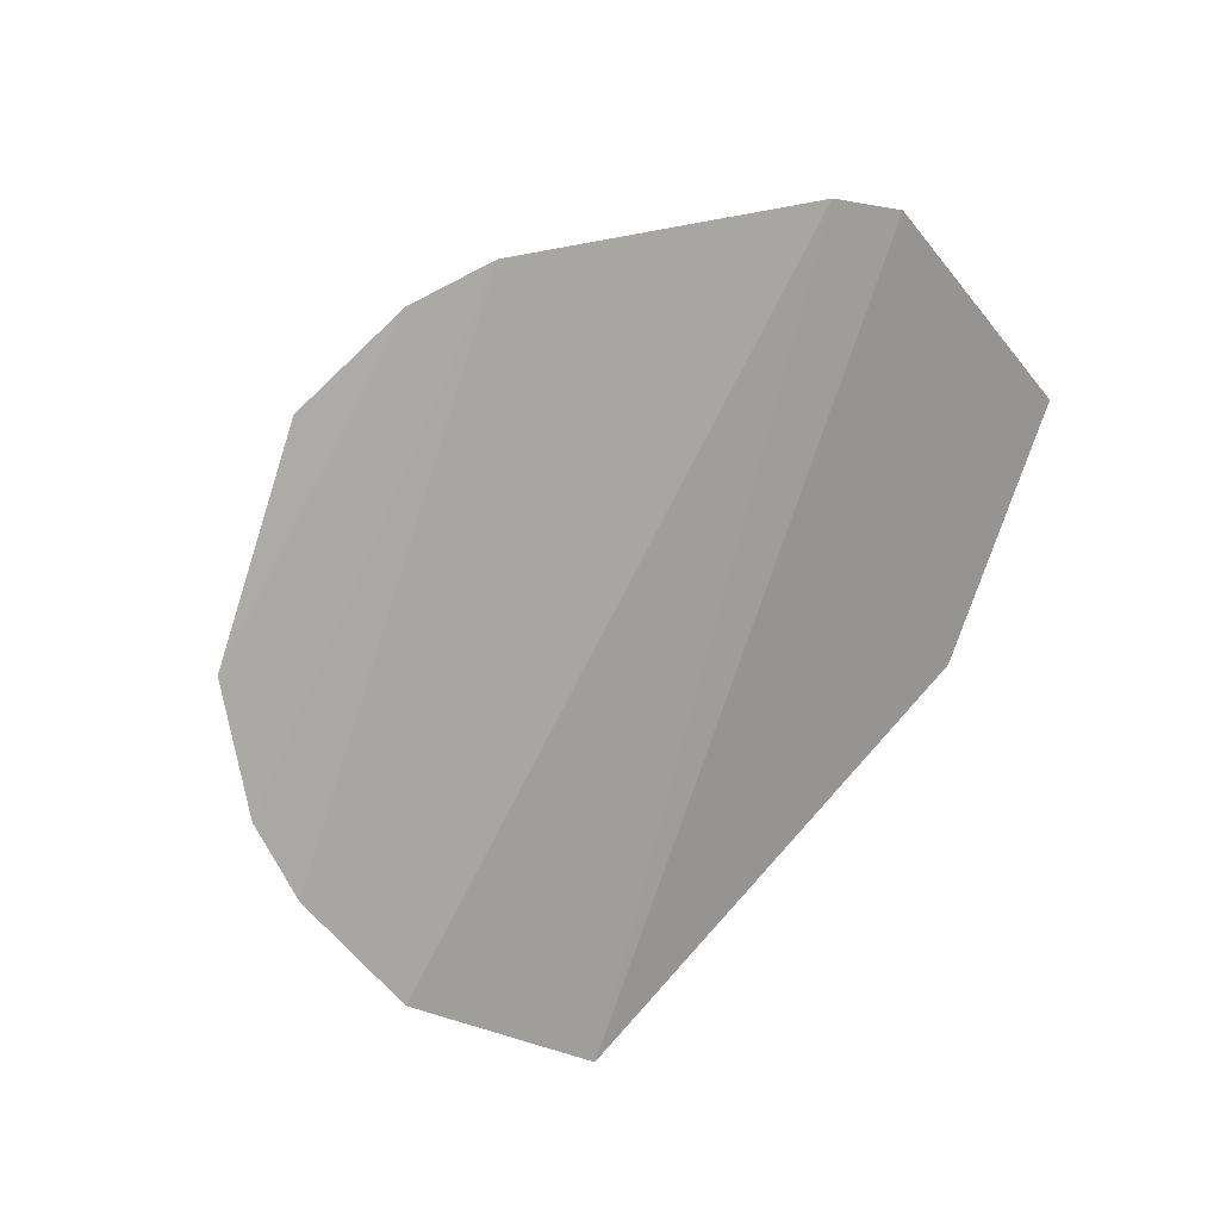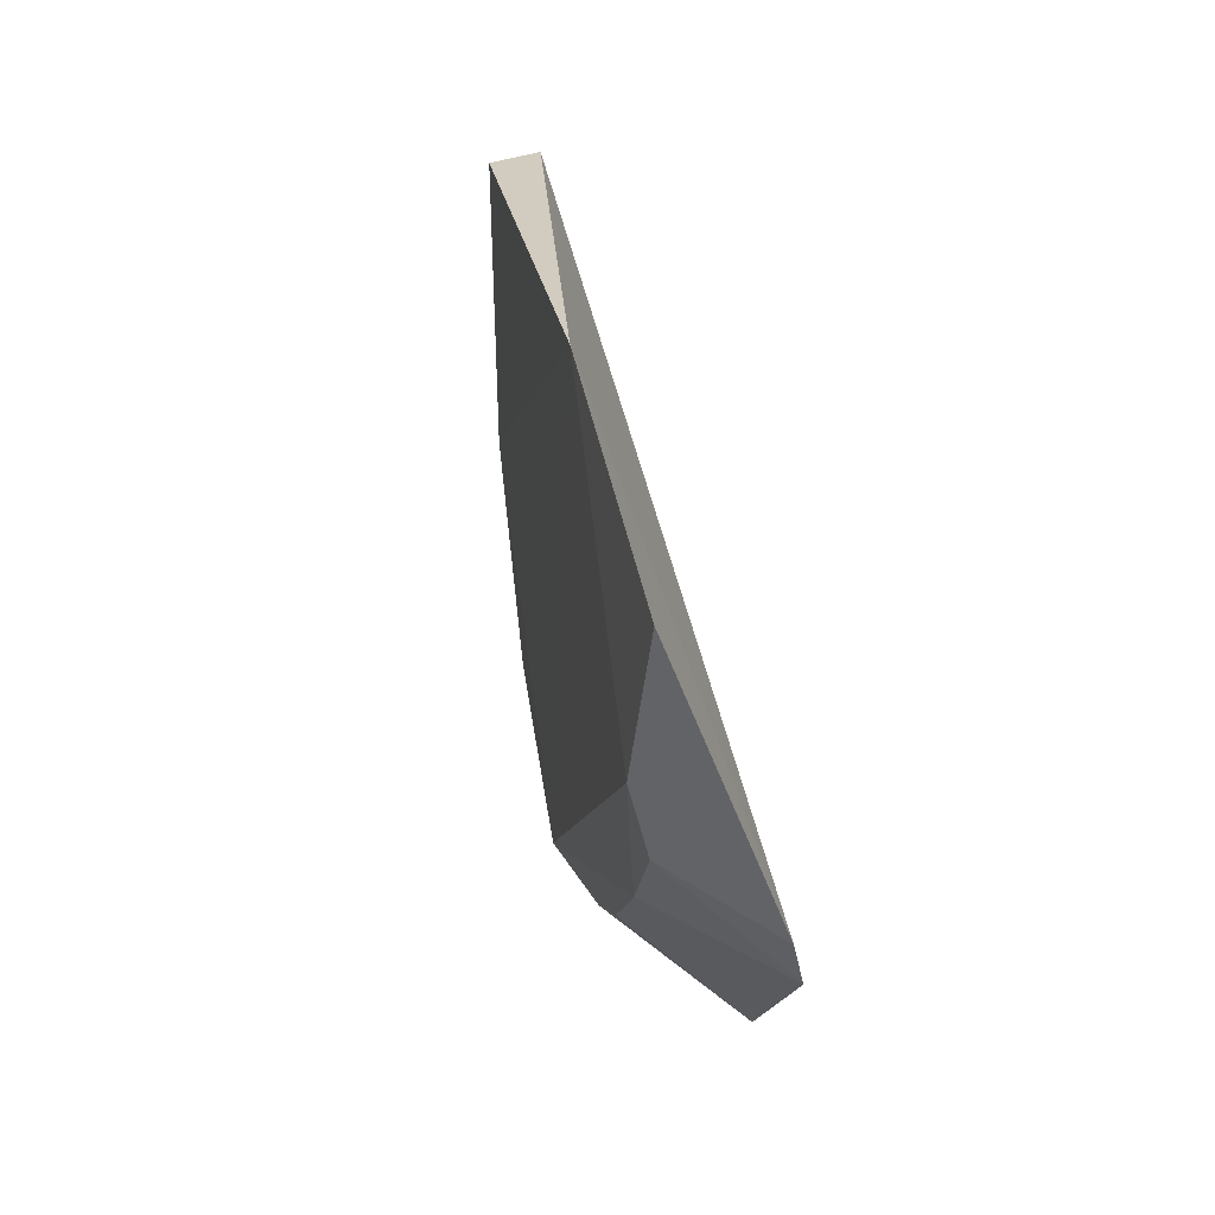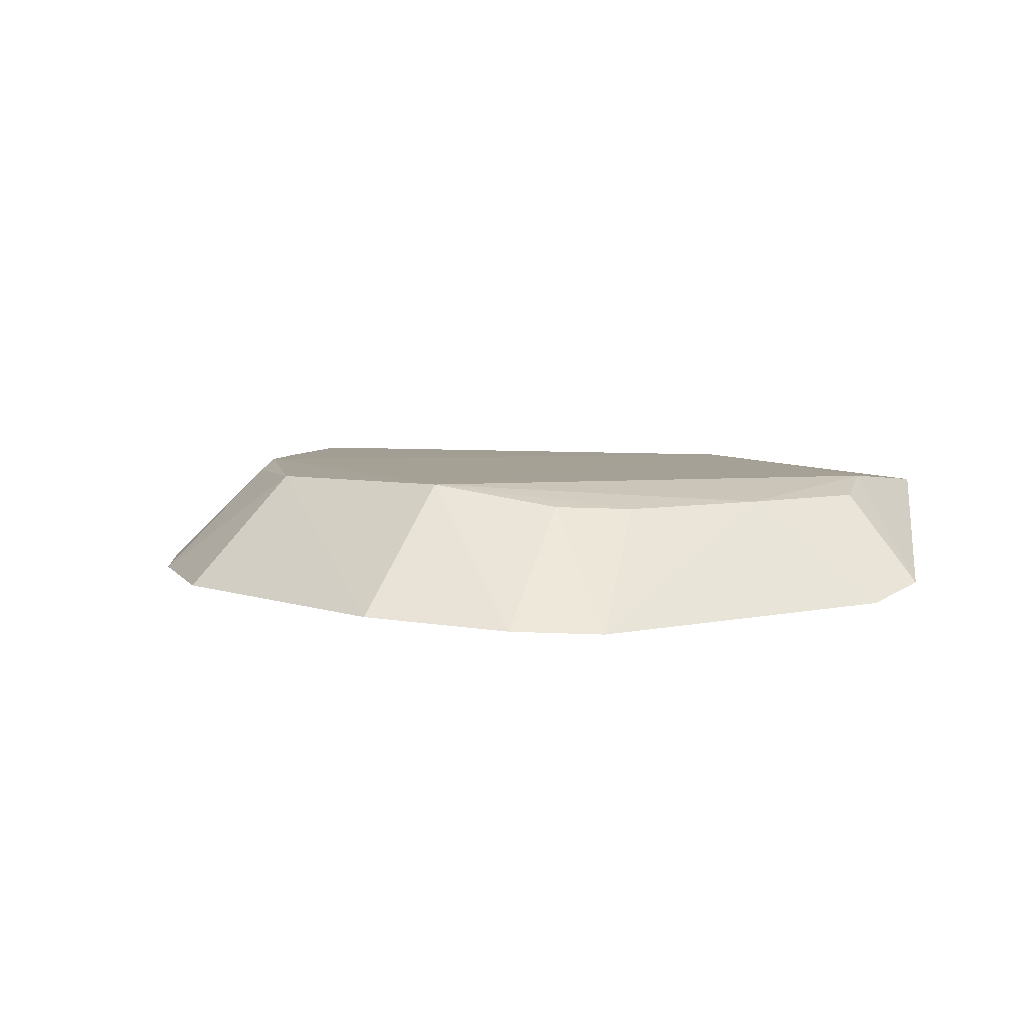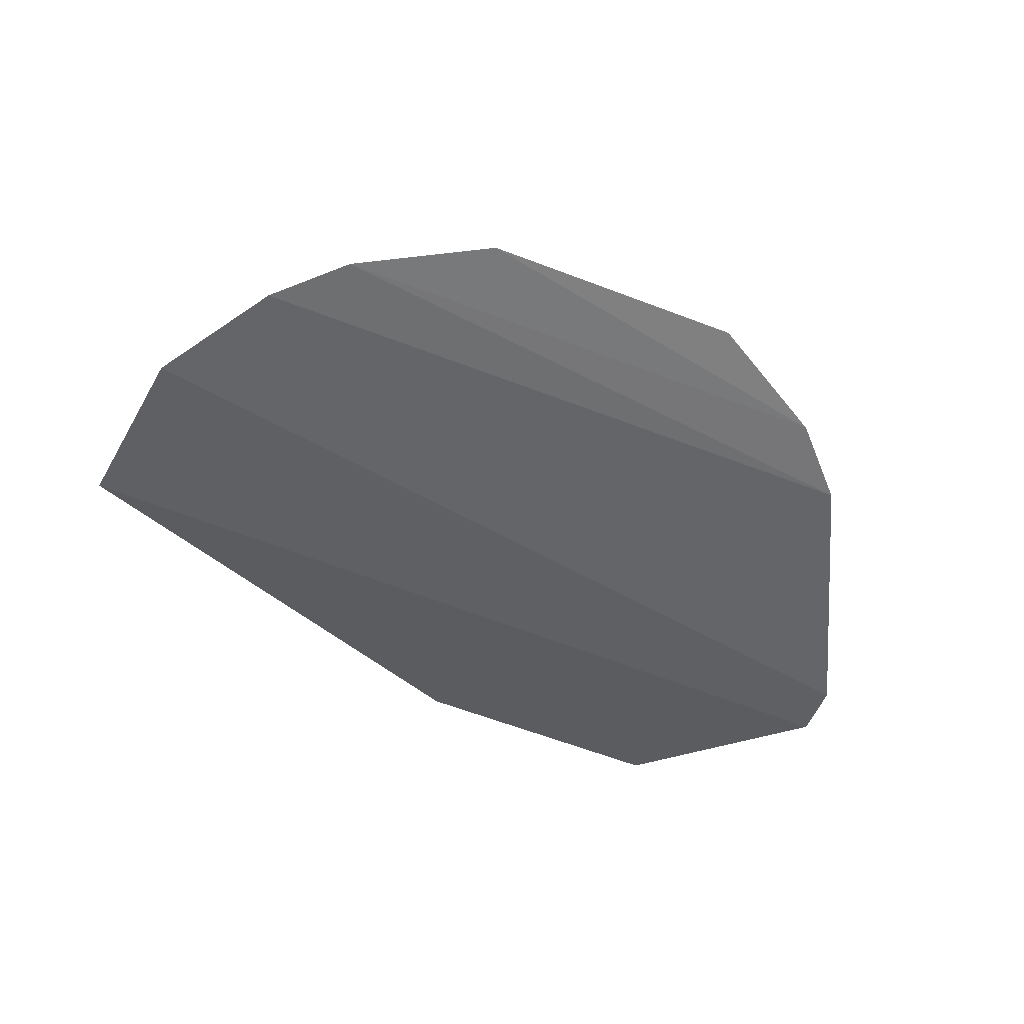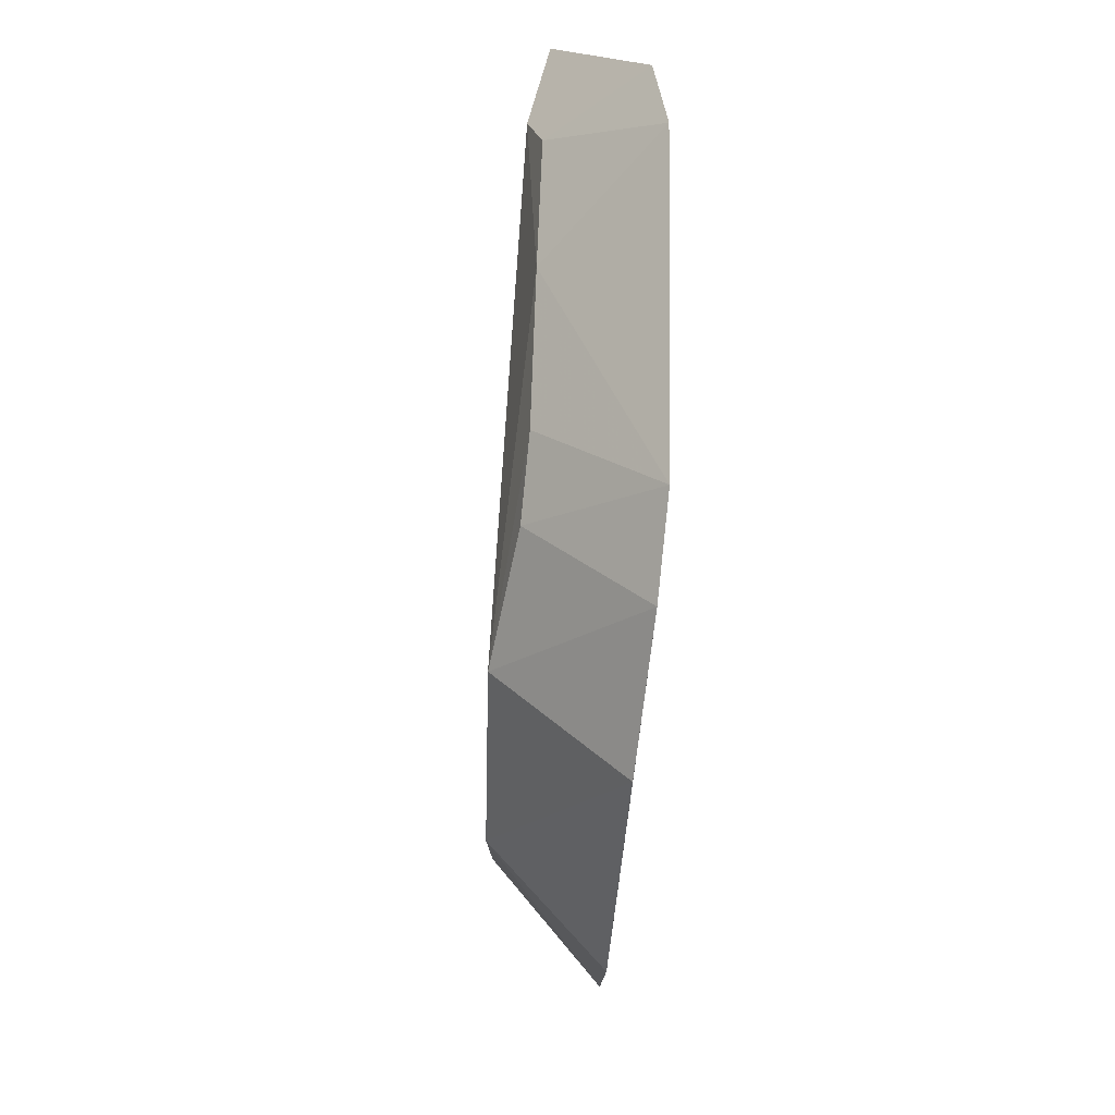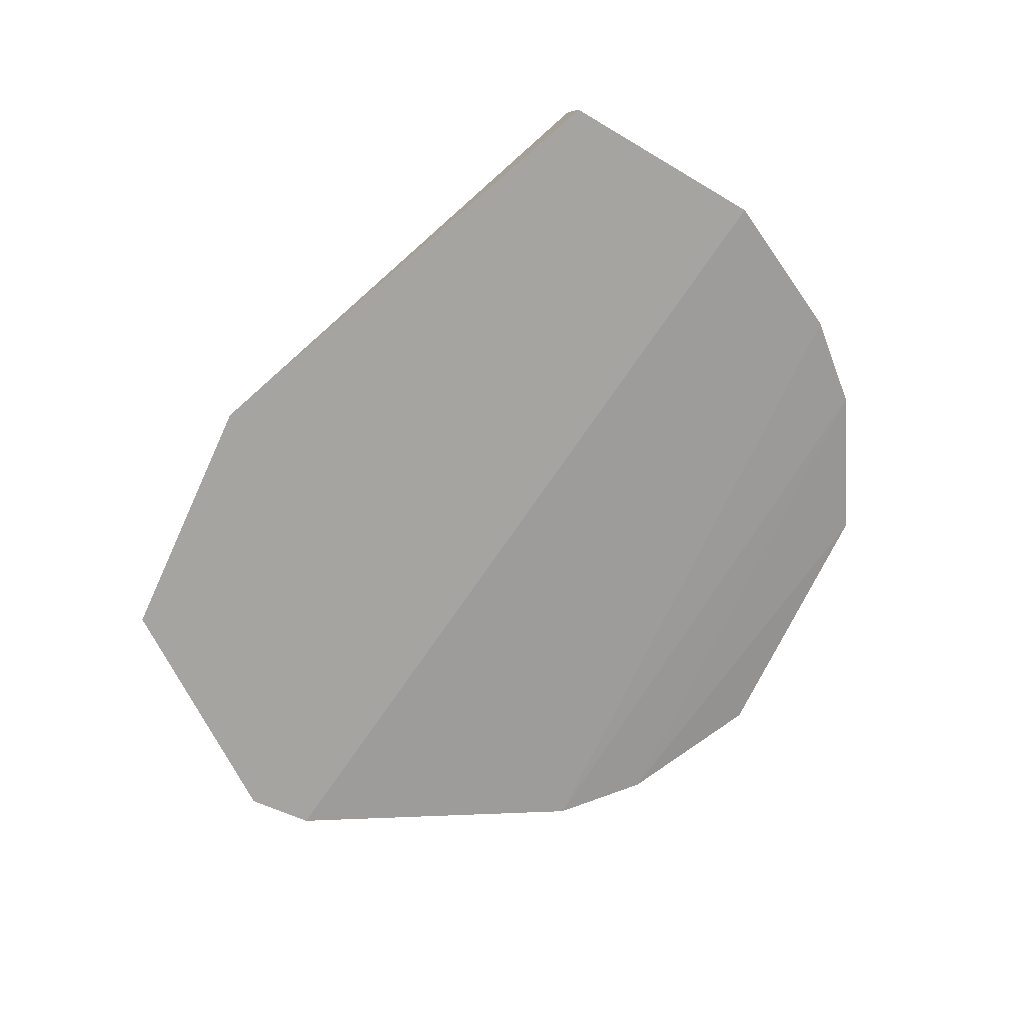
<metadata>
{"format":"obj","ext":"obj","renderer":"f3d","projection":"perspective","resolution":1024,"background":"white","views":[{"elev":-74.6,"azim":72.1,"up":"+Z"},{"elev":48.2,"azim":78.8,"up":"+Y"},{"elev":9.5,"azim":41.1,"up":"+Z"},{"elev":-53.1,"azim":-23.0,"up":"+Z"},{"elev":-43.9,"azim":85.5,"up":"+Y"},{"elev":-69.9,"azim":-114.7,"up":"+Z"}]}
</metadata>
<code>
v 0.0234 -0.08916 0.04497
v 0.03095 -0.1061 0.03953
v 0.03149 -0.102 0.04034
v -0.0246 -0.1023 0.04136
v 0.008305 -0.1235 0.04699
v 0.005943 -0.08918 0.04522
v -0.006652 -0.1315 0.03954
v 0.02313 -0.1086 0.04563
v 0.02447 -0.09802 0.04631
v -0.02379 -0.102 0.04446
v -0.02351 -0.1149 0.0392
v 0.01782 -0.1272 0.03931
v 0.0261 -0.1017 0.04557
v -0.01559 -0.1161 0.04572
v 0.009797 -0.1315 0.03978
v 0.01545 -0.1198 0.04583
v 0.022 -0.123 0.03904
v -0.00522 -0.1242 0.04631
v -0.01479 -0.1271 0.03911
v -0.01905 -0.1107 0.04518
v 0.01872 -0.1162 0.0456
v -0.0188 -0.123 0.03899
v -0.01256 -0.12 0.04558
f 3 2 4
f 6 1 3
f 6 3 4
f 9 6 5
f 9 1 6
f 9 5 8
f 9 3 1
f 10 6 4
f 11 4 2
f 11 10 4
f 13 8 2
f 13 2 3
f 13 9 8
f 13 3 9
f 14 5 6
f 14 6 10
f 15 12 5
f 15 7 12
f 16 5 12
f 17 2 8
f 17 16 12
f 17 11 2
f 18 5 14
f 18 15 5
f 18 7 15
f 19 7 18
f 19 17 12
f 19 12 7
f 20 14 10
f 20 10 11
f 20 11 14
f 21 8 5
f 21 5 16
f 21 17 8
f 21 16 17
f 22 14 11
f 22 11 17
f 22 17 19
f 23 19 18
f 23 18 14
f 23 22 19
f 23 14 22

</code>
